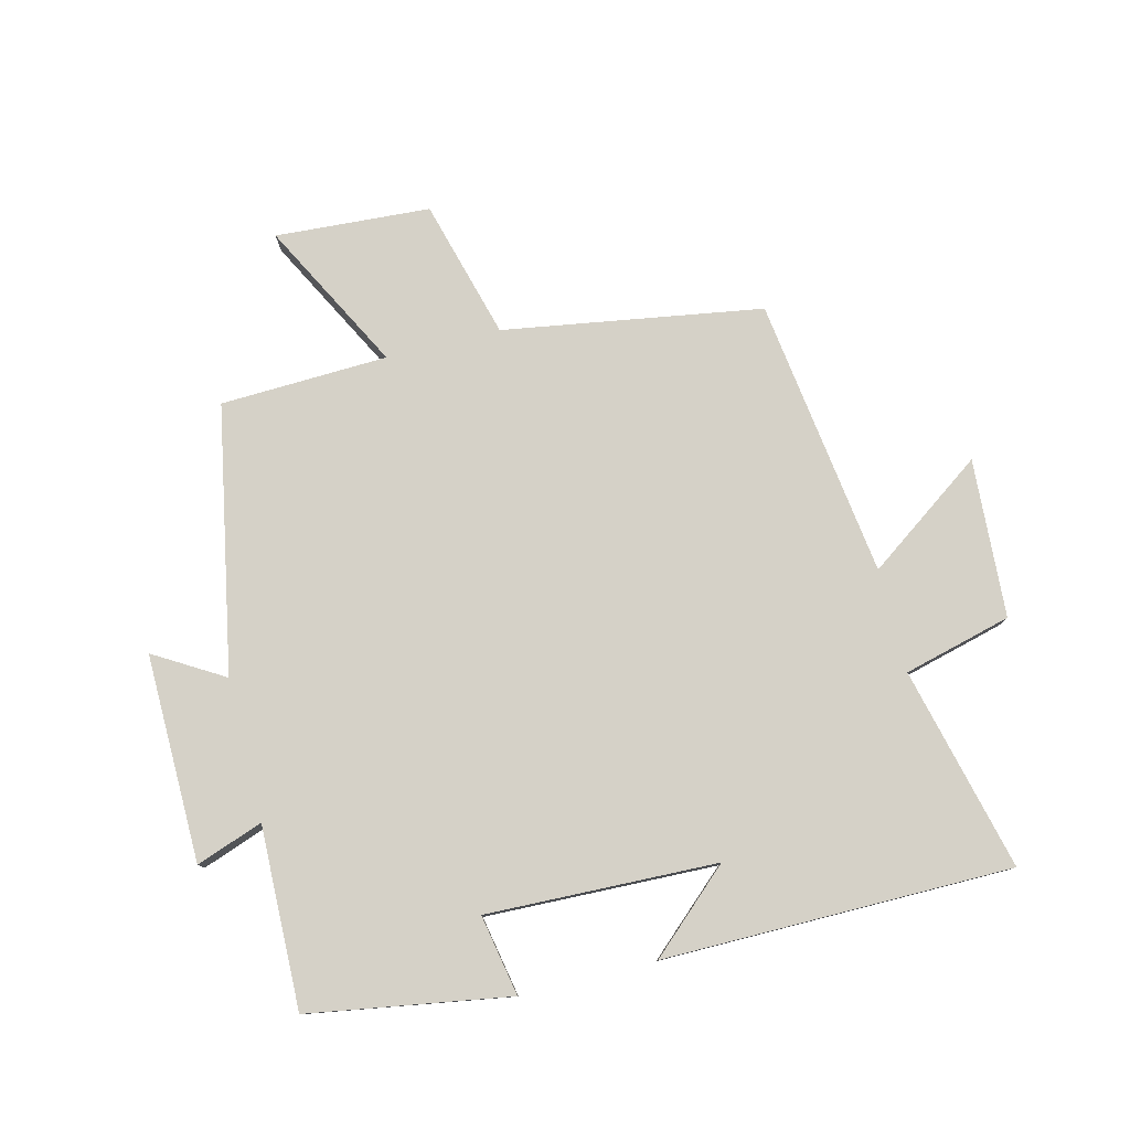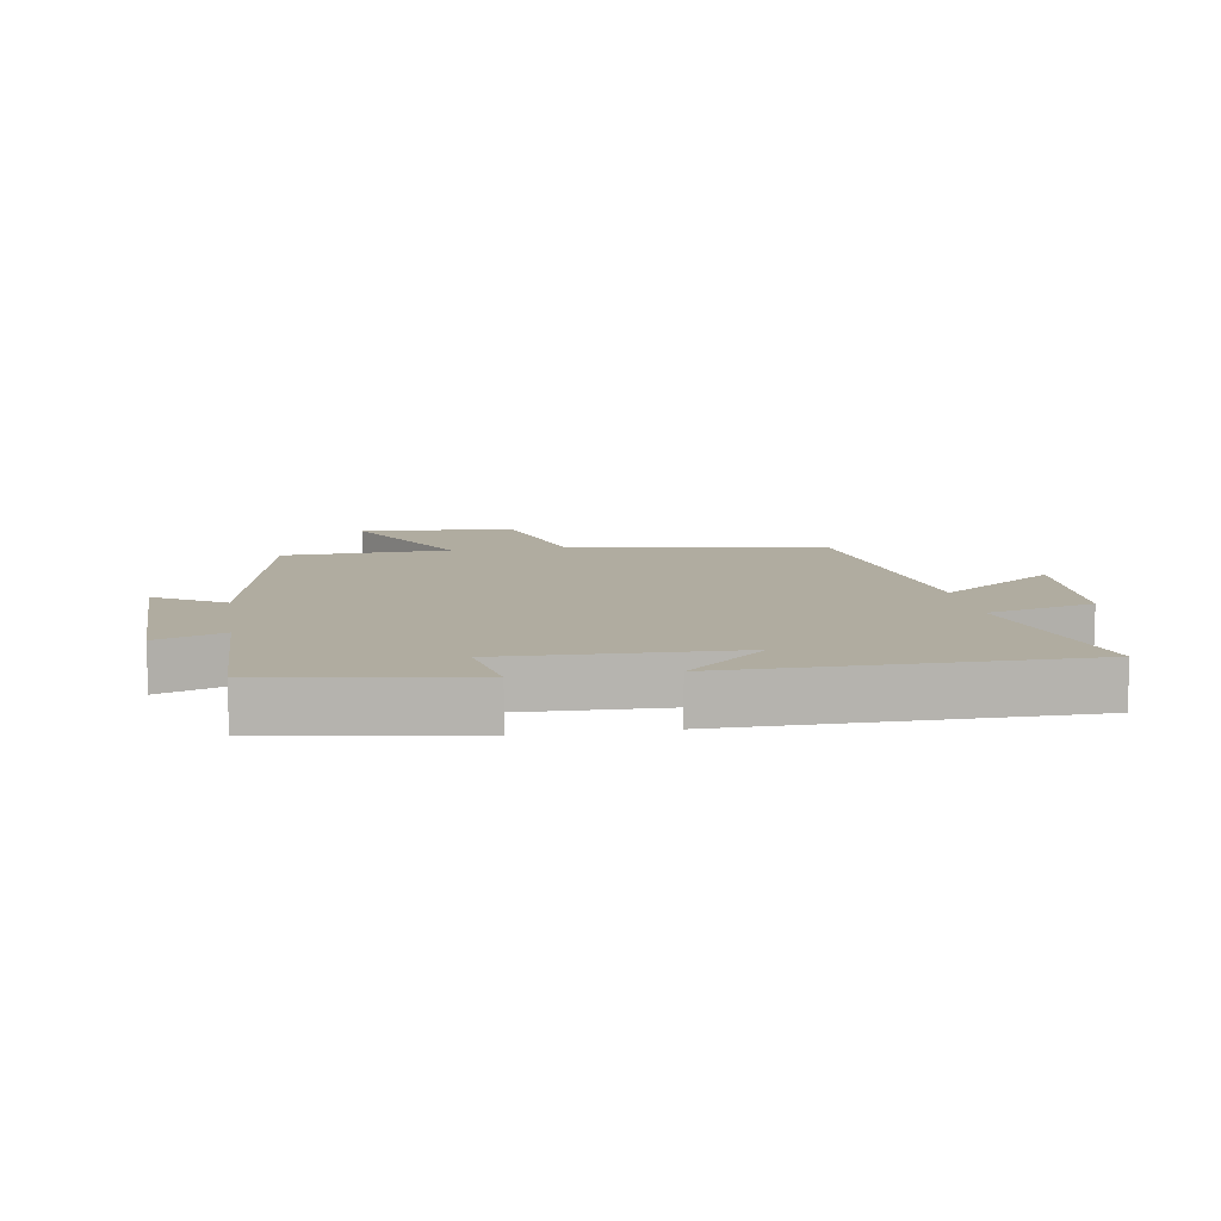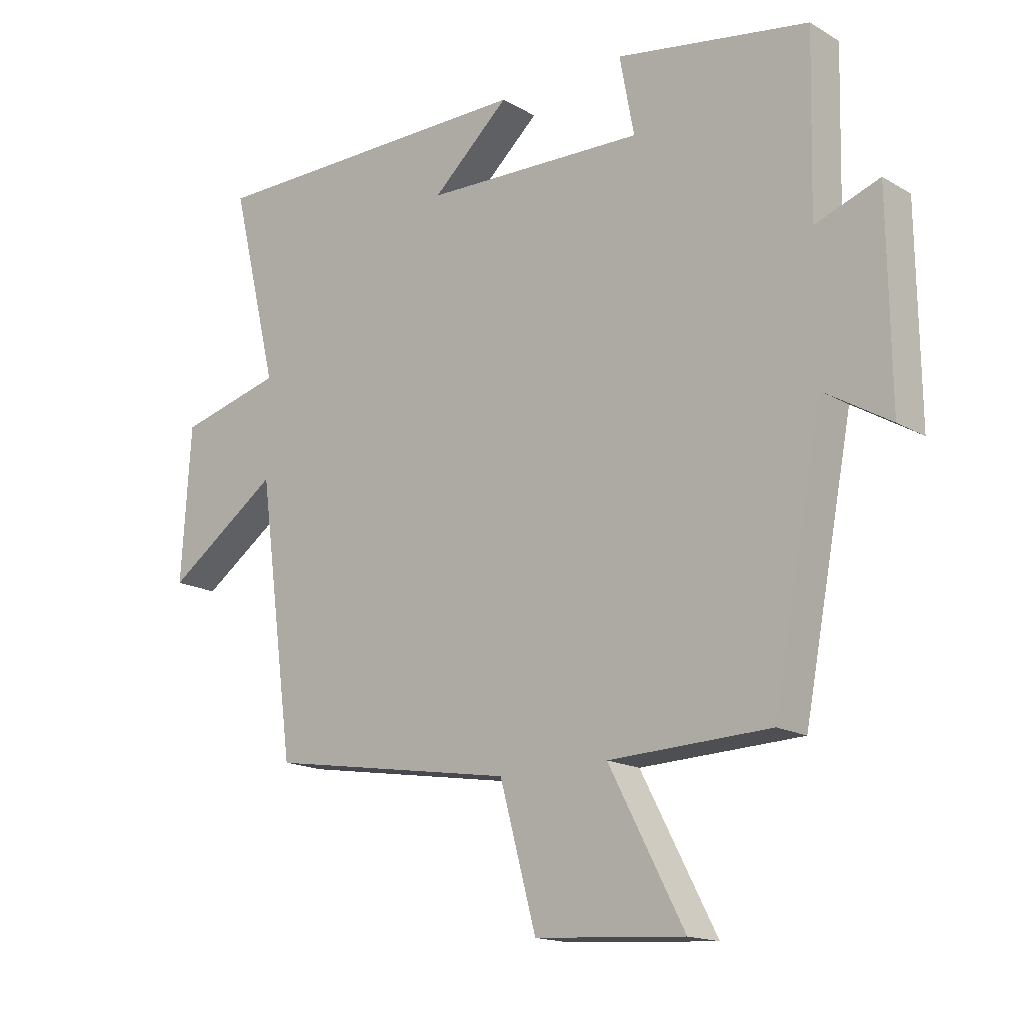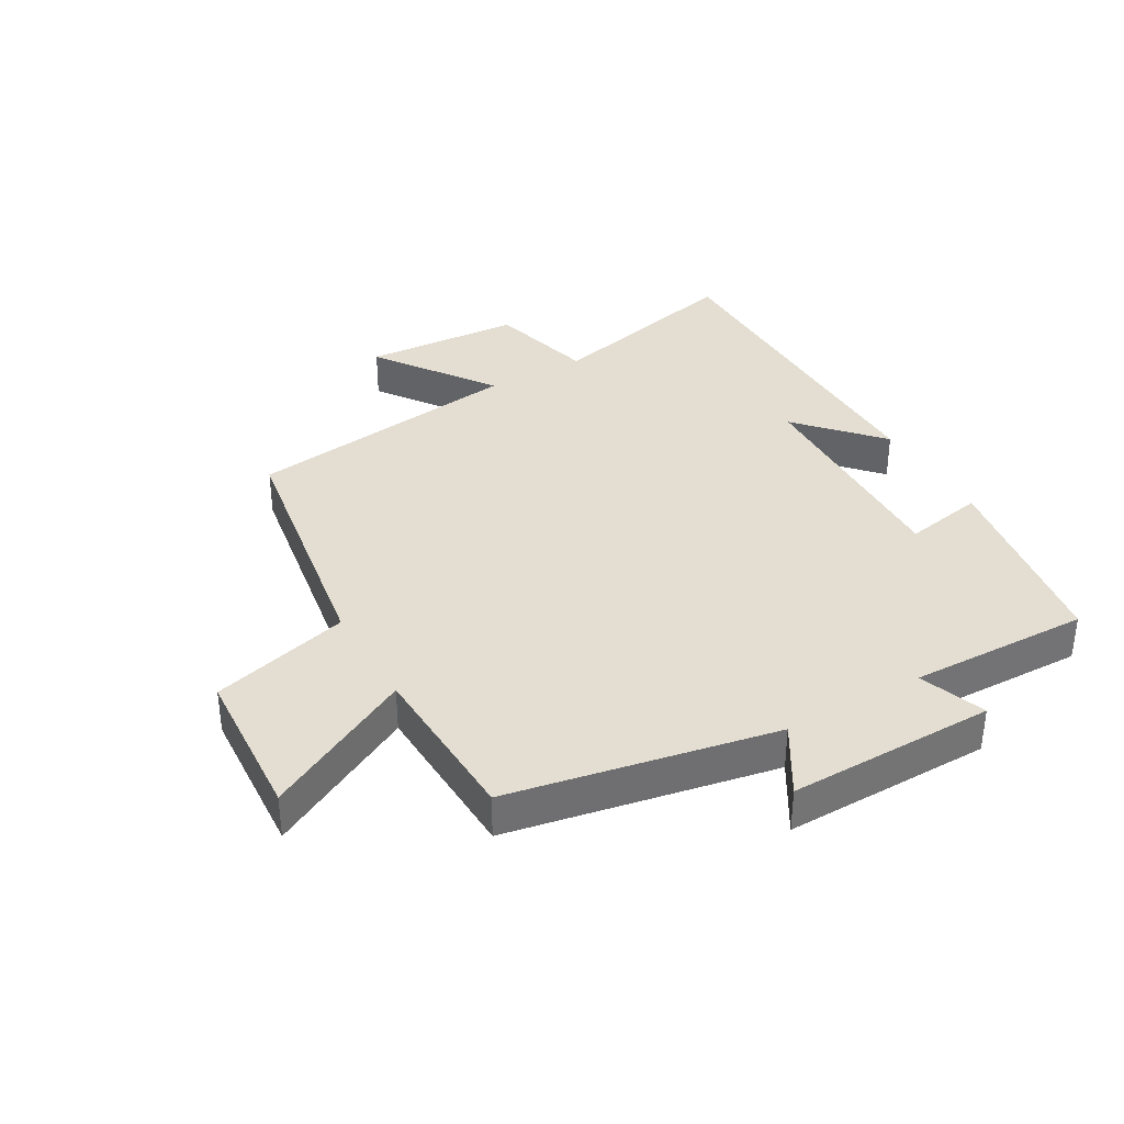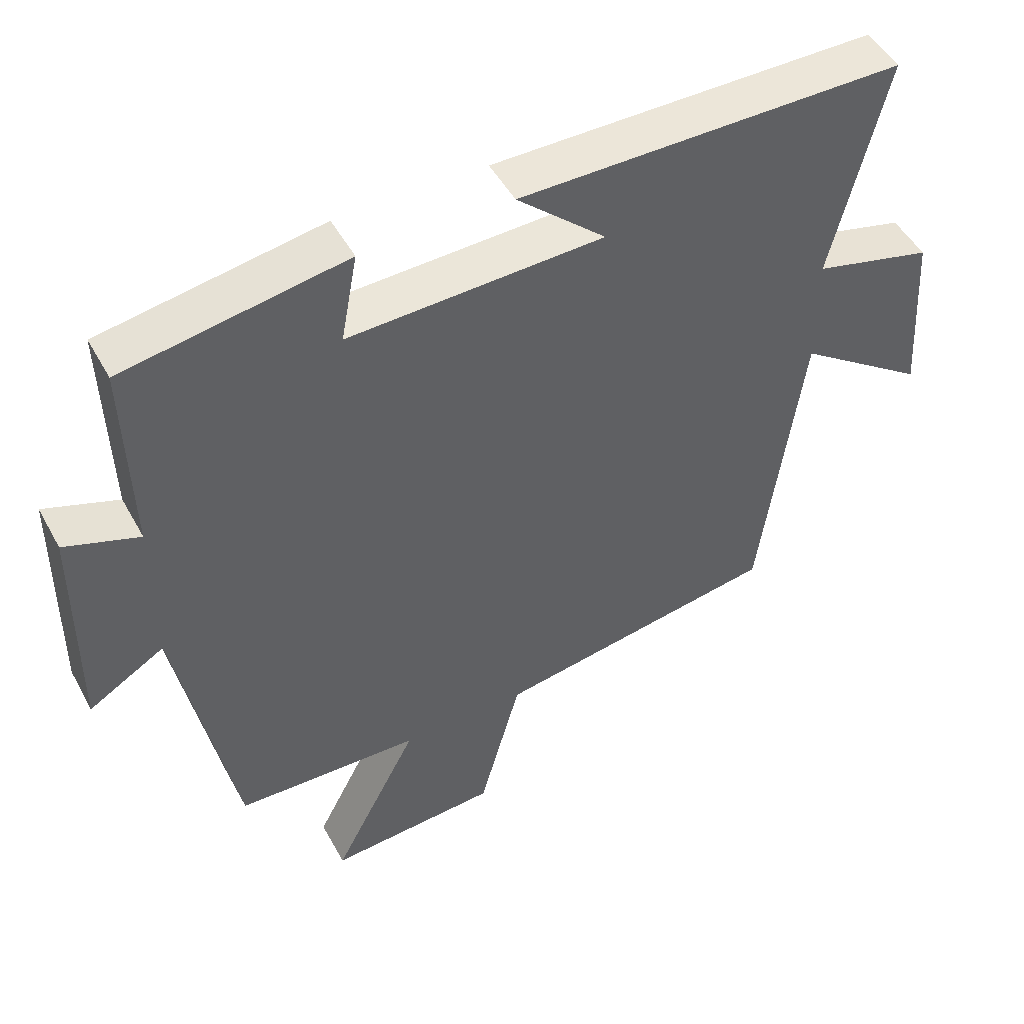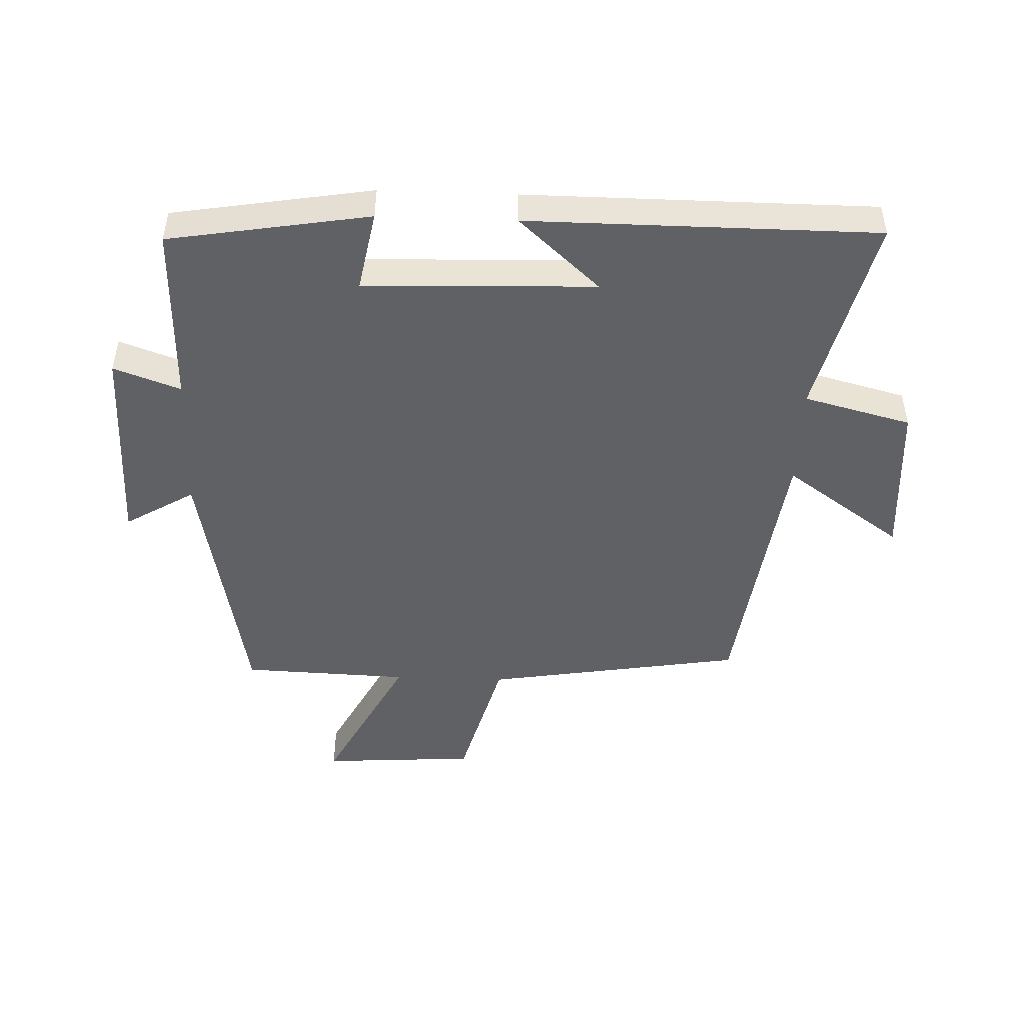
<metadata>
{"format":"obj","ext":"obj","renderer":"f3d","projection":"perspective","resolution":1024,"background":"white","views":[{"elev":78.7,"azim":-14.1,"up":"+Y"},{"elev":10.0,"azim":-9.3,"up":"+Y"},{"elev":-16.2,"azim":-139.9,"up":"+Z"},{"elev":36.1,"azim":-119.9,"up":"+Y"},{"elev":49.0,"azim":-27.8,"up":"+Z"},{"elev":-47.7,"azim":-2.1,"up":"+Y"}]}
</metadata>
<code>
v 0.578 0.07 0.498
v 0.5 0.07 0.176
v 0.671 0.07 0.132
v 0.687 0.07 -0.12
v 0.5 0.07 0.012
v 0.44 0.07 -0.433
v 0.029 0.07 -0.5
v -0.031 0.07 -0.721
v -0.277 0.07 -0.737
v -0.153 0.07 -0.5
v -0.419 0.07 -0.49
v -0.5 0.07 -0.067
v -0.61 0.07 -0.133
v -0.606 0.07 0.197
v -0.5 0.07 0.159
v -0.507 0.07 0.447
v -0.189 0.07 0.5
v -0.213 0.07 0.372
v 0.153 0.07 0.384
v 0.025 0.07 0.5
v 0.578 0 0.498
v 0.5 0 0.176
v 0.671 0 0.132
v 0.687 0 -0.12
v 0.5 0 0.012
v 0.44 0 -0.433
v 0.029 0 -0.5
v -0.031 0 -0.721
v -0.277 0 -0.737
v -0.153 0 -0.5
v -0.419 0 -0.49
v -0.5 0 -0.067
v -0.61 0 -0.133
v -0.606 0 0.197
v -0.5 0 0.159
v -0.507 0 0.447
v -0.189 0 0.5
v -0.213 0 0.372
v 0.153 0 0.384
v 0.025 0 0.5
f 19 20 1 2
f 18 19 2
f 15 16 17 18
f 15 18 2
f 12 13 14 15
f 12 15 2
f 11 12 2
f 10 11 2
f 7 8 9 10
f 7 10 2
f 6 7 2
f 5 6 2
f 2 3 4 5
f 22 21 40 39
f 22 39 38
f 38 37 36 35
f 22 38 35
f 35 34 33 32
f 22 35 32
f 22 32 31
f 22 31 30
f 30 29 28 27
f 22 30 27
f 22 27 26
f 22 26 25
f 25 24 23 22
f 1 21 22 2
f 2 22 23 3
f 3 23 24 4
f 4 24 25 5
f 5 25 26 6
f 6 26 27 7
f 7 27 28 8
f 8 28 29 9
f 9 29 30 10
f 10 30 31 11
f 11 31 32 12
f 12 32 33 13
f 13 33 34 14
f 14 34 35 15
f 15 35 36 16
f 16 36 37 17
f 17 37 38 18
f 18 38 39 19
f 19 39 40 20
f 20 40 21 1

</code>
